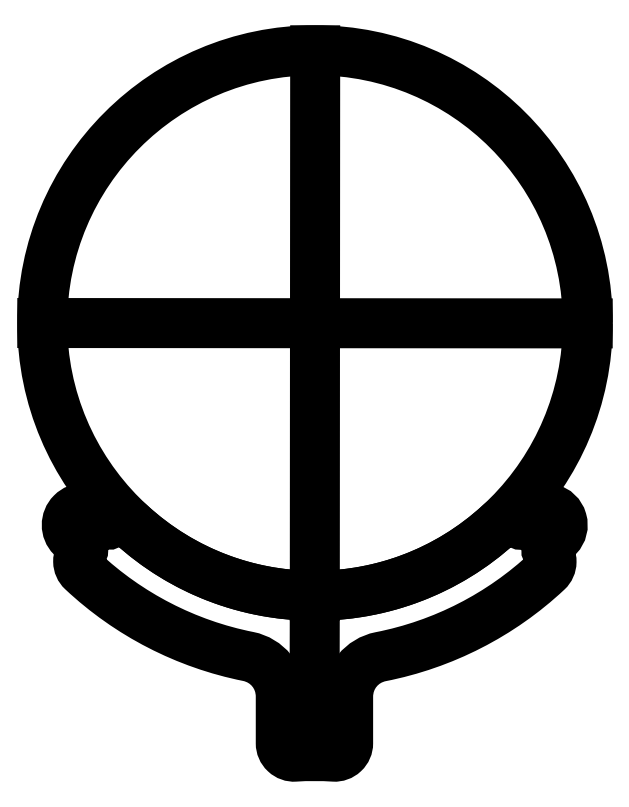
<metadata>
{"format":"dxf","ext":"dxf","renderer":"ezdxf+matplotlib","layout":"modelspace","background":"white","min_lineweight":24,"dpi":150}
</metadata>
<code>
0
SECTION
2
ENTITIES
0
CIRCLE
8
0
10
34.32
20
79.3
30
0
40
1.5
210
0
220
-0
230
1
0
CIRCLE
8
0
10
-34.32
20
79.3
30
0
40
1.5
210
0
220
-0
230
1
0
LWPOLYLINE
8
0
90
28
70
1
43
0
10
-34.54
20
75.33
42
0.4237
10
-34.49
20
72.45
42
0.1398
10
-9.864
20
59.78
42
-0.3575
10
-5.041
20
53.9
10
-5.041
20
46.9
42
0.4333
10
-2.911
20
44.91
42
-0.03195
10
2.833
20
44.91
42
0.4328
10
4.959
20
46.91
10
4.959
20
53.86
42
-0.3583
10
9.8
20
59.75
42
0.1403
10
34.53
20
72.41
42
0.4241
10
34.58
20
75.29
10
34.52
20
75.35
42
-0.4084
10
34.52
20
75.91
10
36.12
20
77.57
42
1
10
32.51
20
81.04
10
30.99
20
79.45
42
-0.42
10
30.42
20
79.45
10
30.33
20
79.53
42
0.403
10
27.56
20
79.59
42
-0.3924
10
-27.52
20
79.62
42
0.4034
10
-30.3
20
79.57
10
-30.39
20
79.48
42
-0.4142
10
-30.95
20
79.48
10
-32.55
20
81.07
42
1
10
-36.08
20
77.54
10
-34.49
20
75.94
42
-0.4142
10
-34.49
20
75.38
0
CIRCLE
8
0
10
0.04081
20
109.3
30
0
40
40.5
210
0
220
0
230
1
0
LINE
8
0
10
0.04081
20
109.3
30
0
11
0.01329
21
68.8
31
-7.619e-48
0
LINE
8
0
10
-40.46
20
109.3
30
0
11
40.54
21
109.2
31
0
0
LINE
8
0
10
0.04081
20
109.3
30
0
11
0.06834
21
149.8
31
0
0
LINE
8
0
10
0.01329
20
68.8
30
-7.619e-48
11
-0.03916
21
45
31
0
0
ENDSEC
0
EOF

</code>
